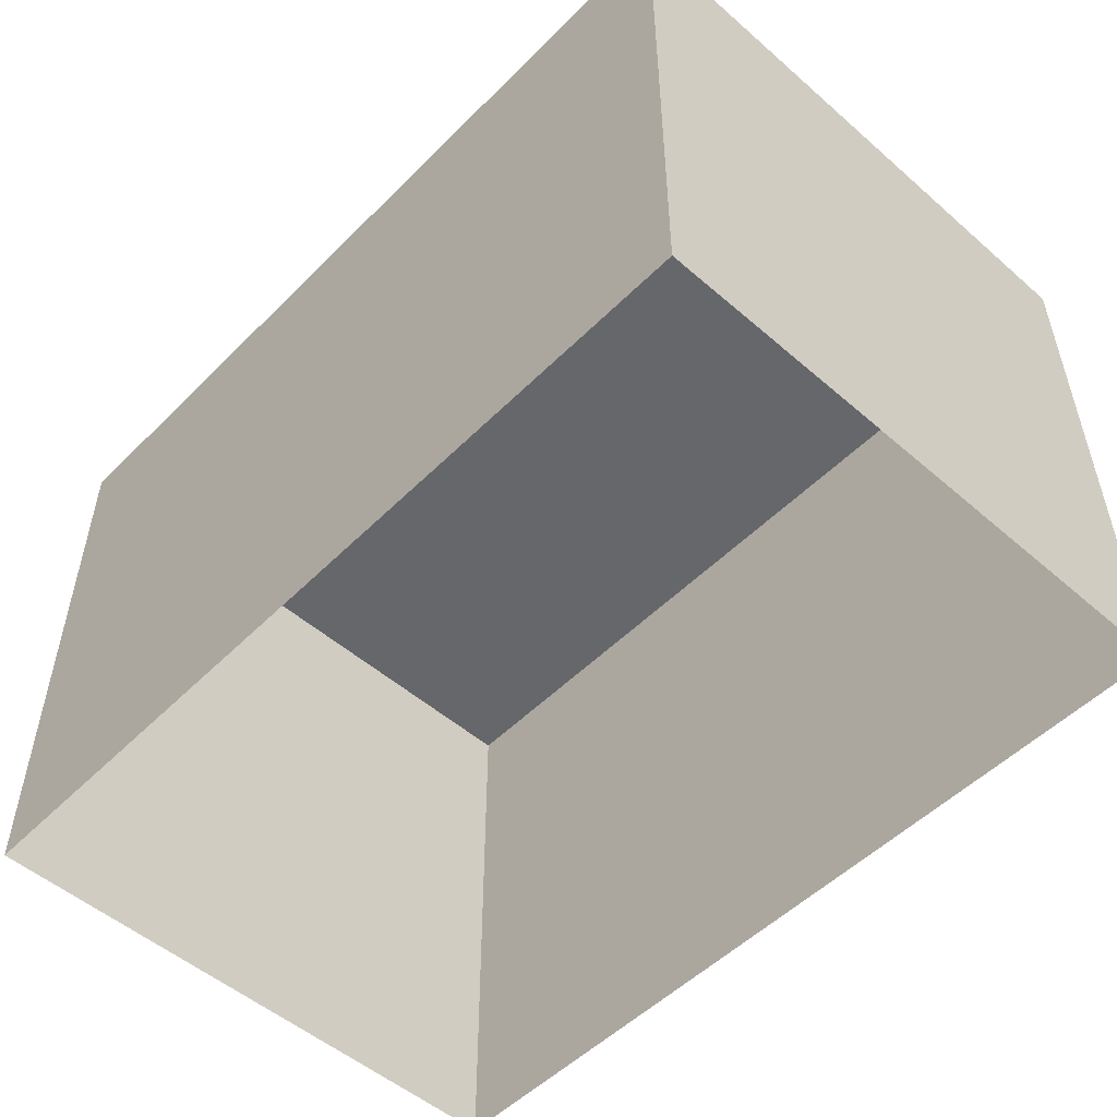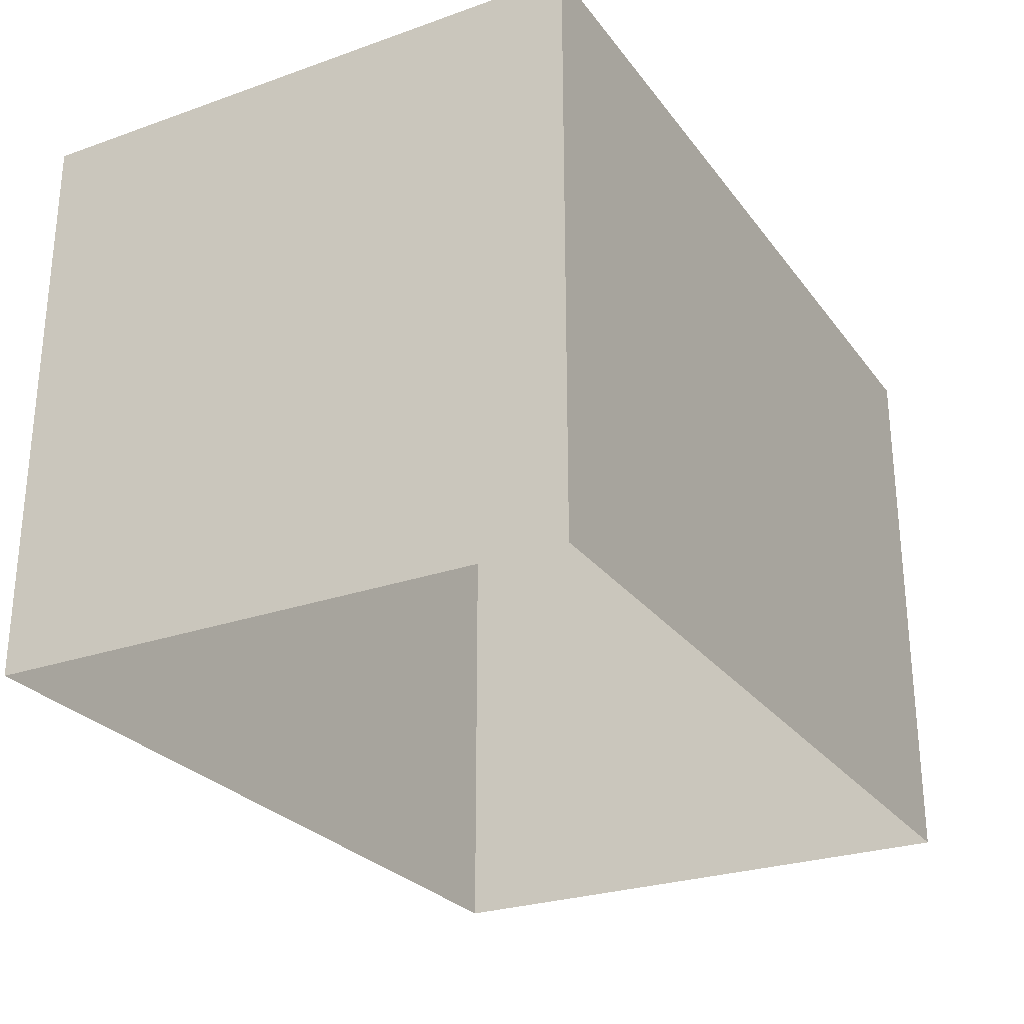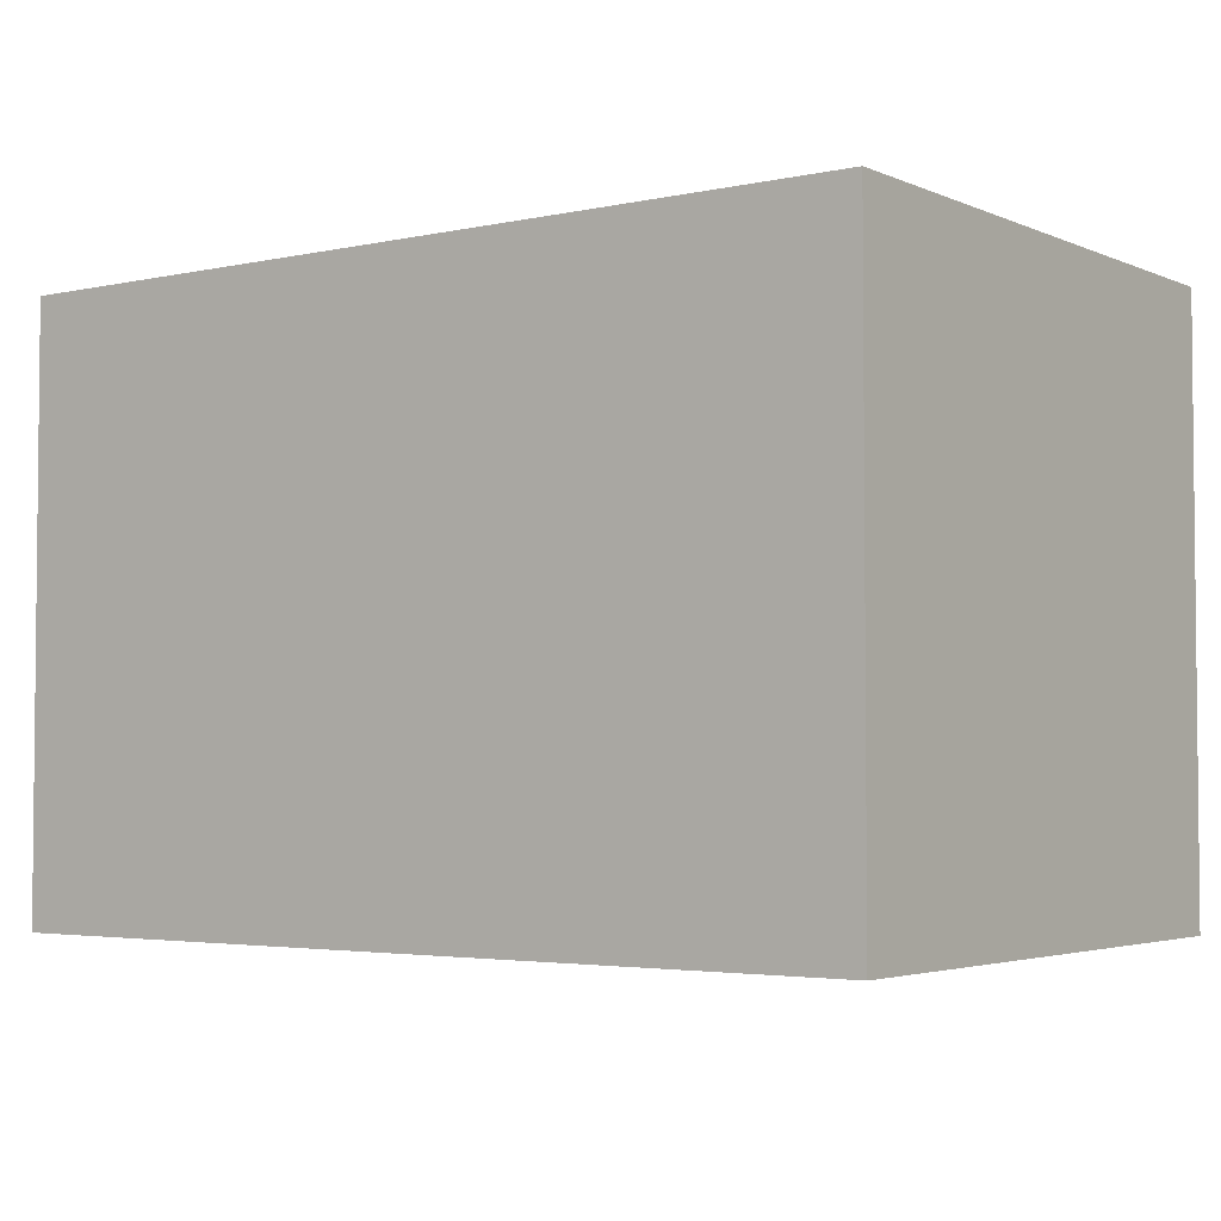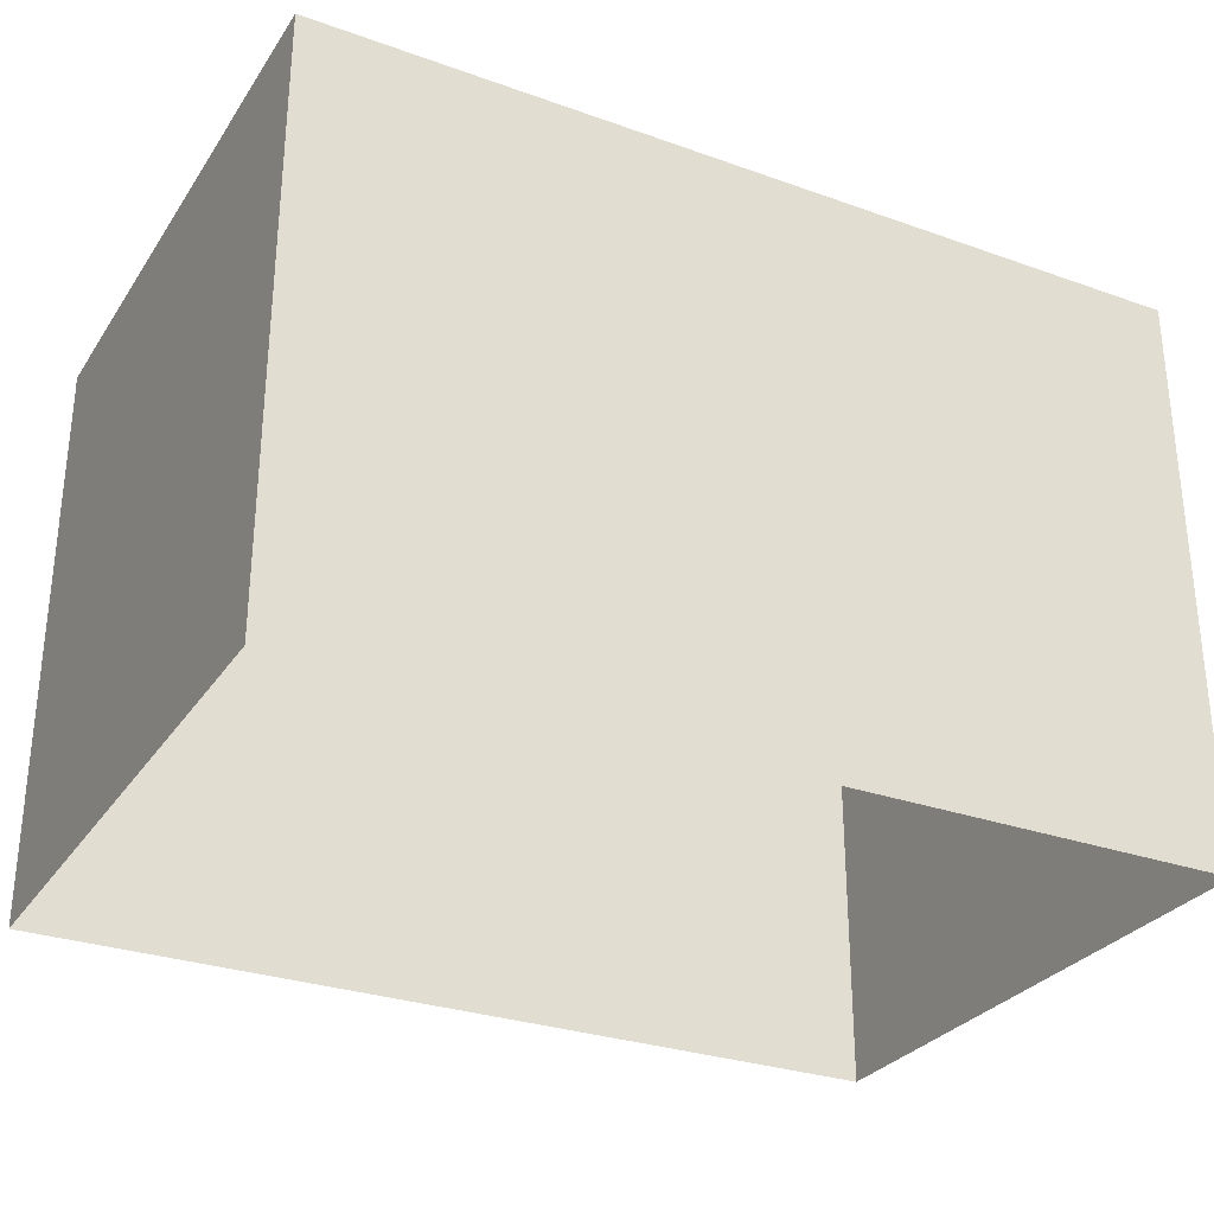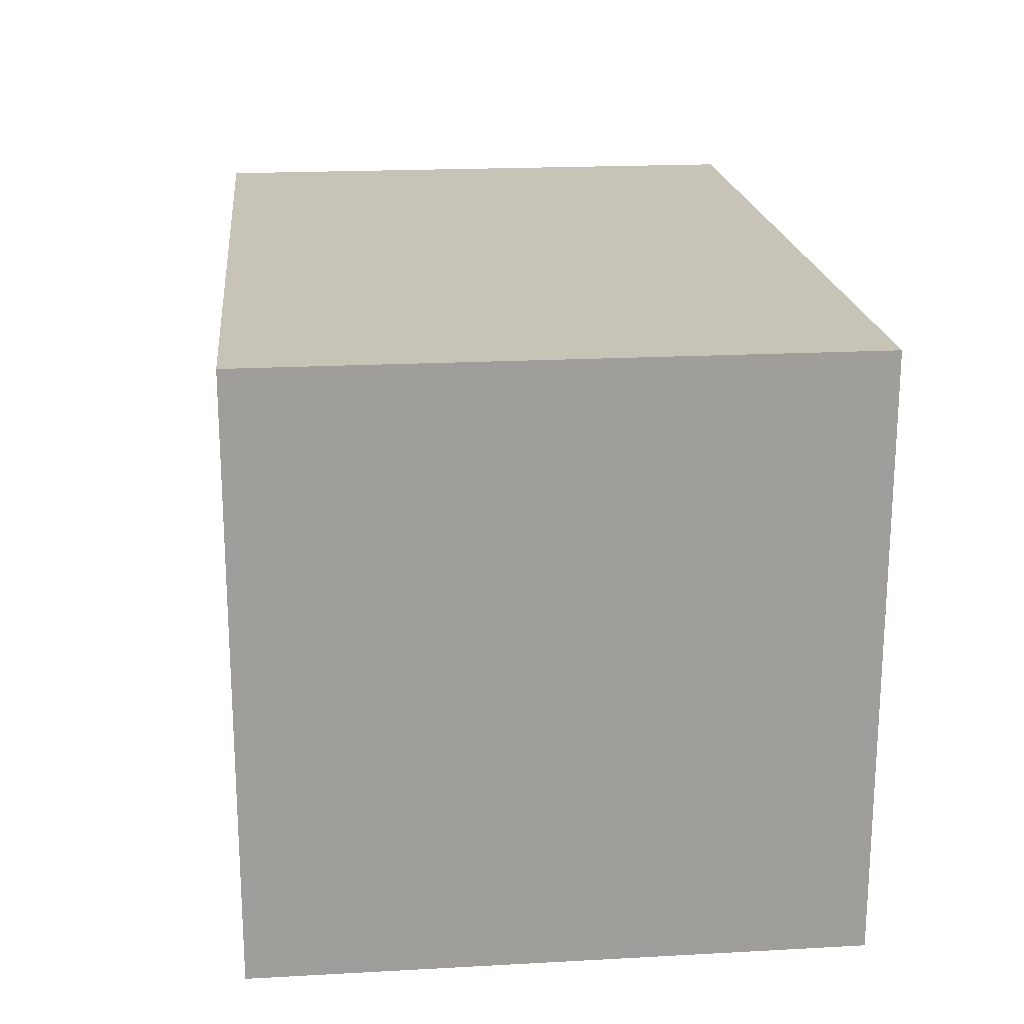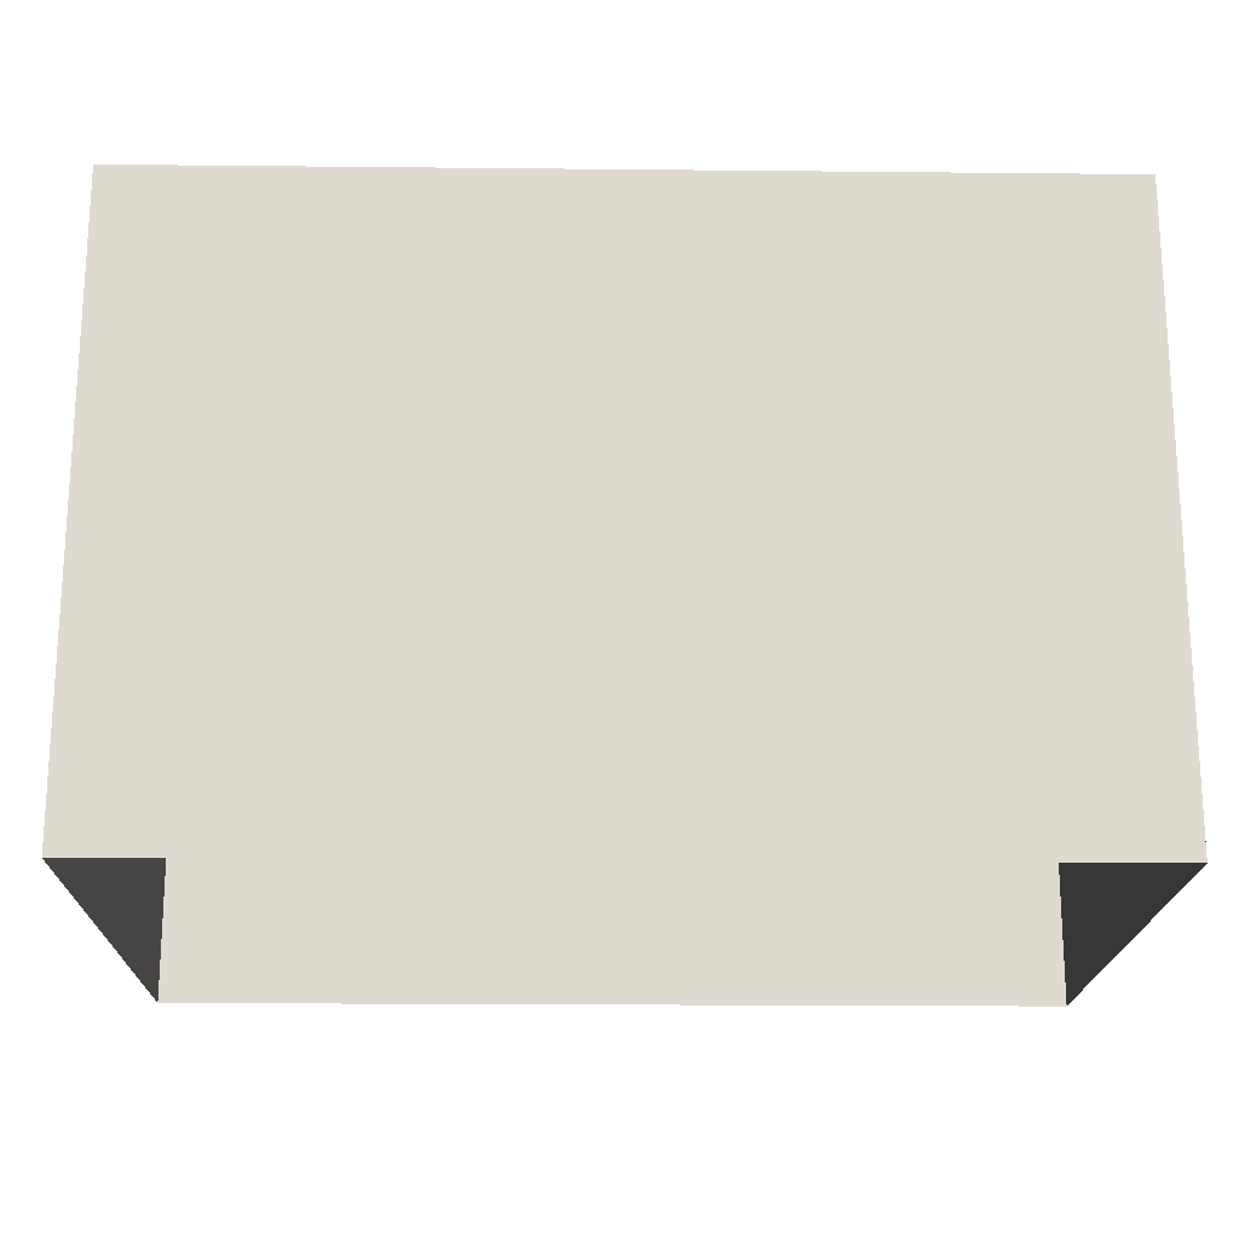
<metadata>
{"format":"obj","ext":"obj","renderer":"f3d","projection":"perspective","resolution":1024,"background":"white","views":[{"elev":-52.0,"azim":-133.1,"up":"+Z"},{"elev":-26.8,"azim":-61.3,"up":"+Z"},{"elev":-3.4,"azim":-143.9,"up":"+Z"},{"elev":-29.5,"azim":152.4,"up":"+Z"},{"elev":19.6,"azim":-95.8,"up":"+Y"},{"elev":-19.0,"azim":178.9,"up":"+Z"}]}
</metadata>
<code>
o House_Cube.002
v 3 -2 0
v 3 -2 4
v -3 -2 0
v -3 -2 4
v -3 2 4
v -3 2 0
v 3 2 0
v 3 2 4
f 4 8 5
f 4 2 8
f 2 3 1
f 8 1 7
f 7 5 8
f 4 6 3
f 2 4 3
f 8 2 1
f 7 6 5
f 4 5 6

</code>
